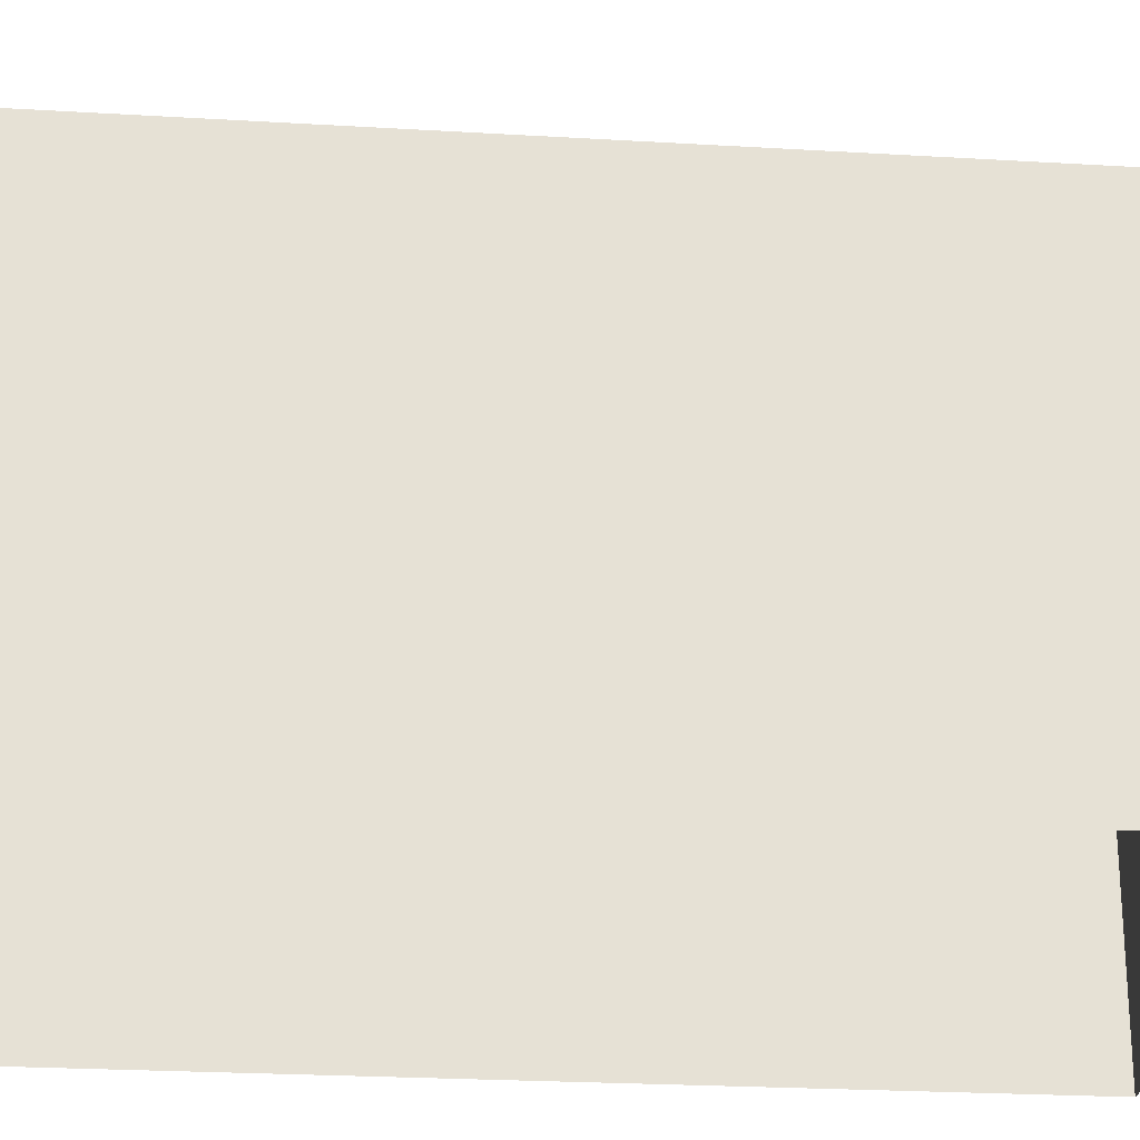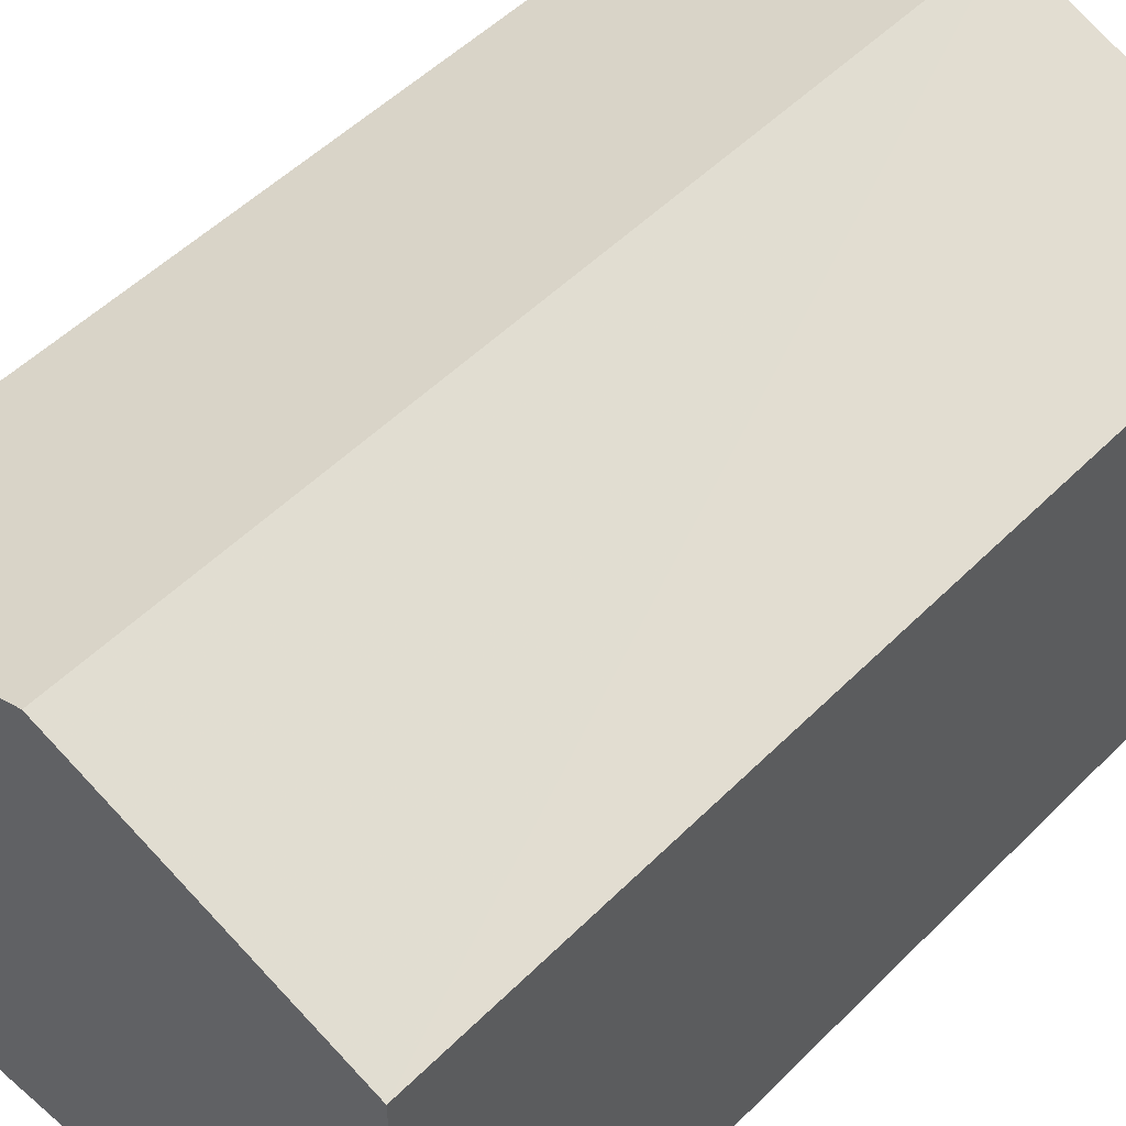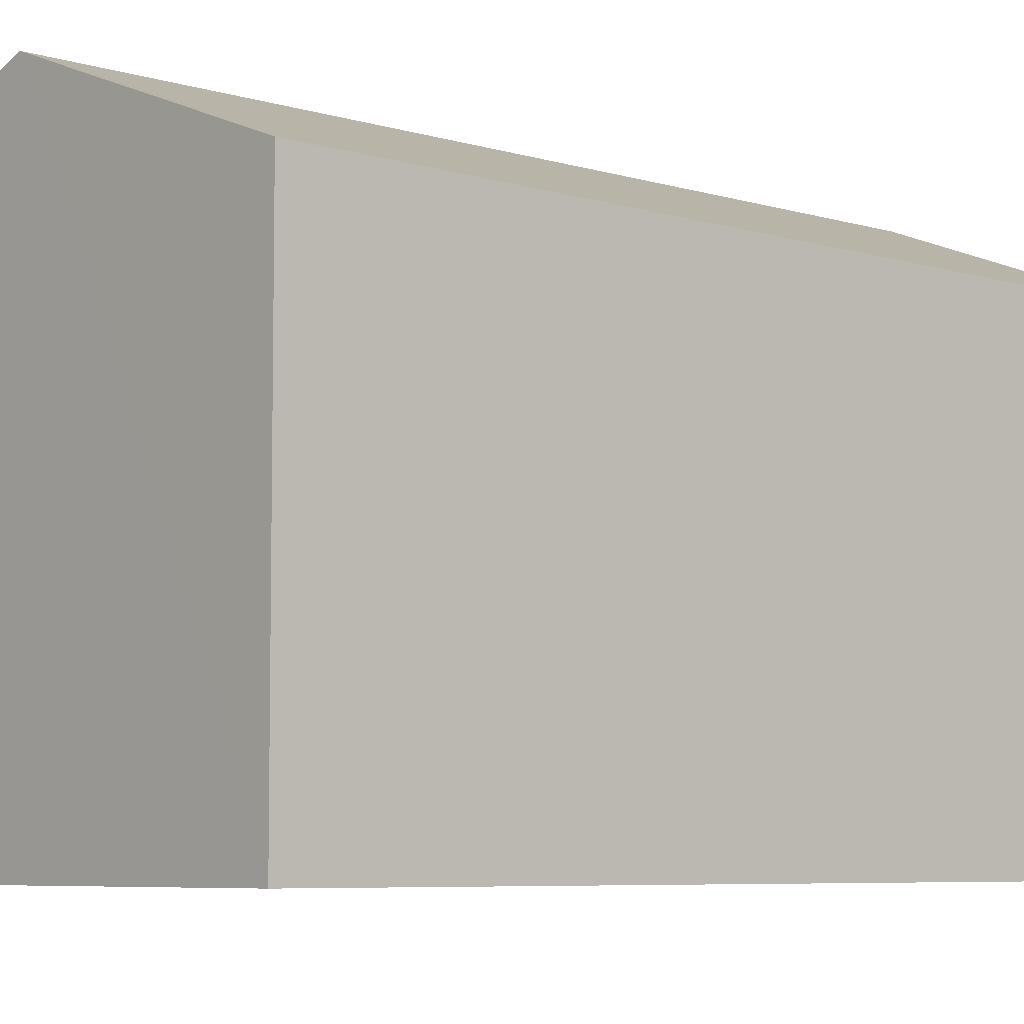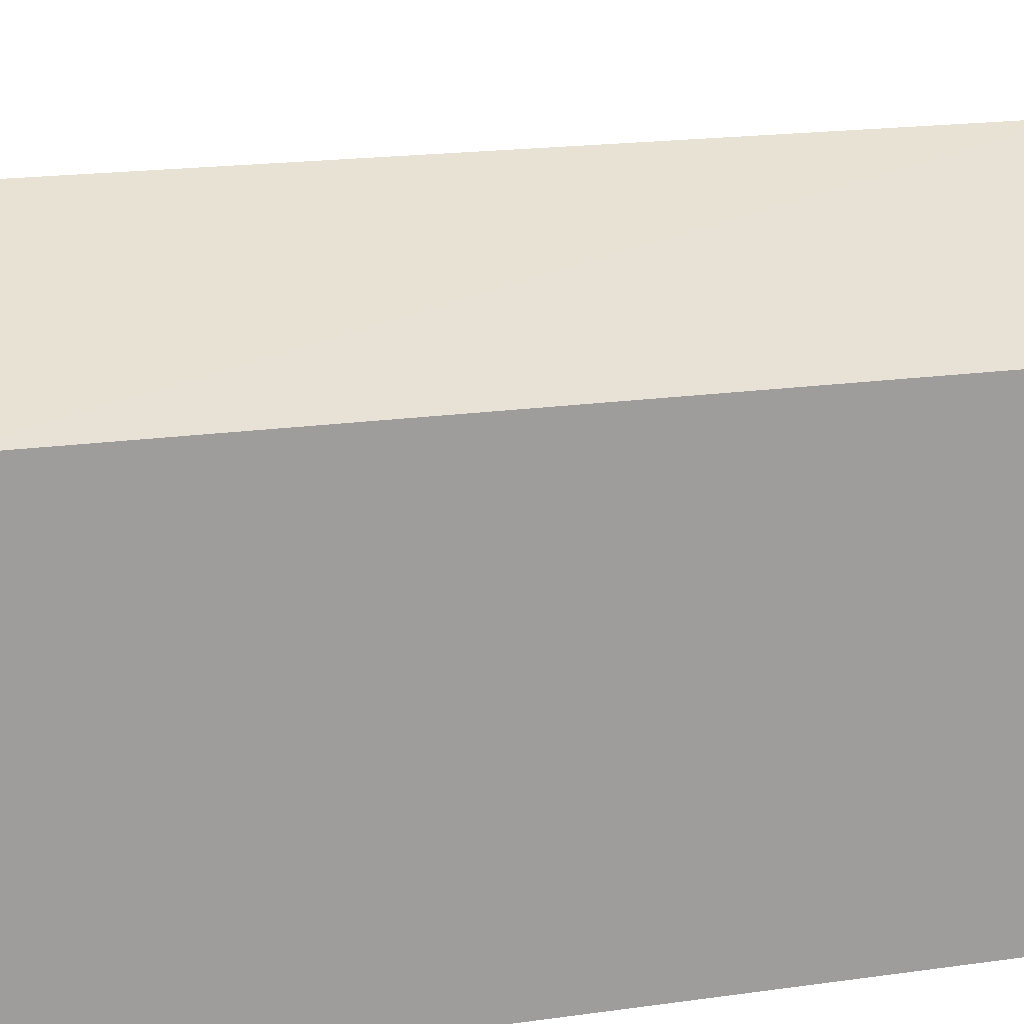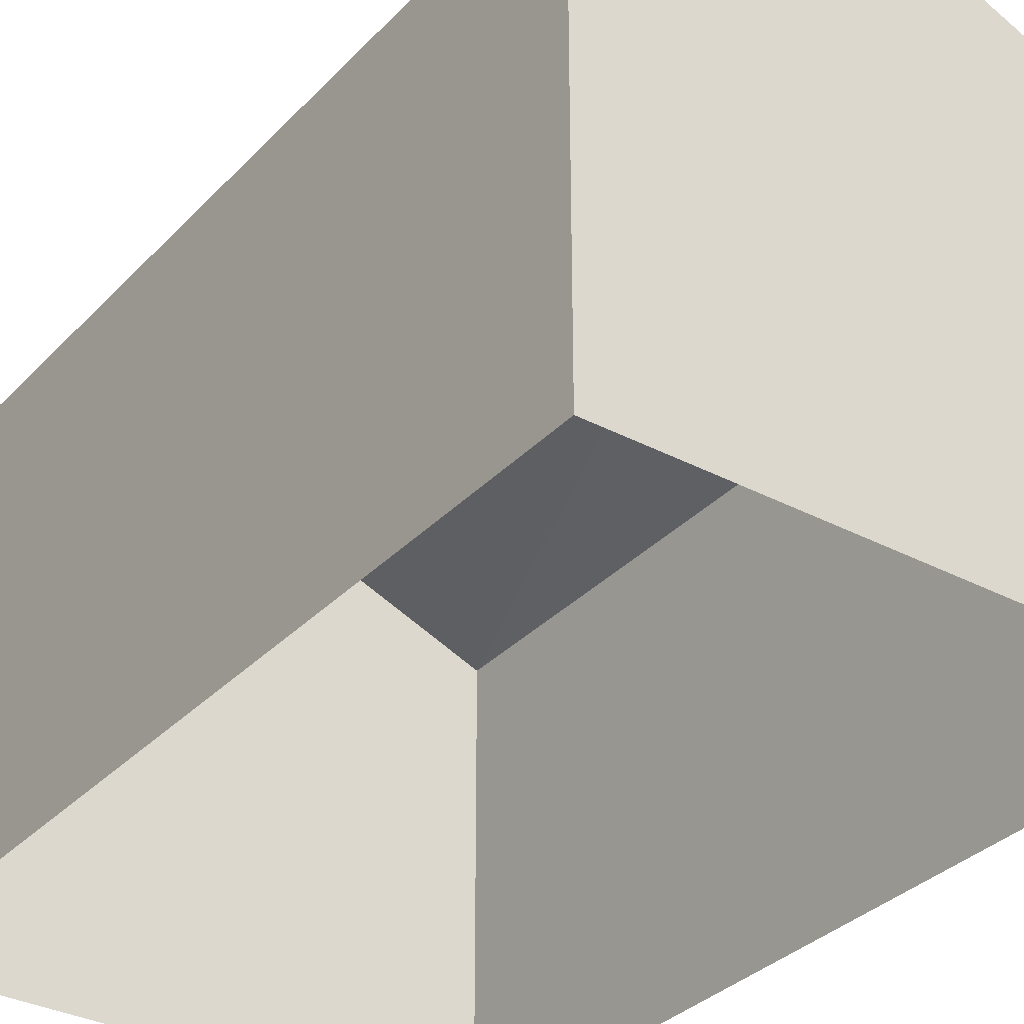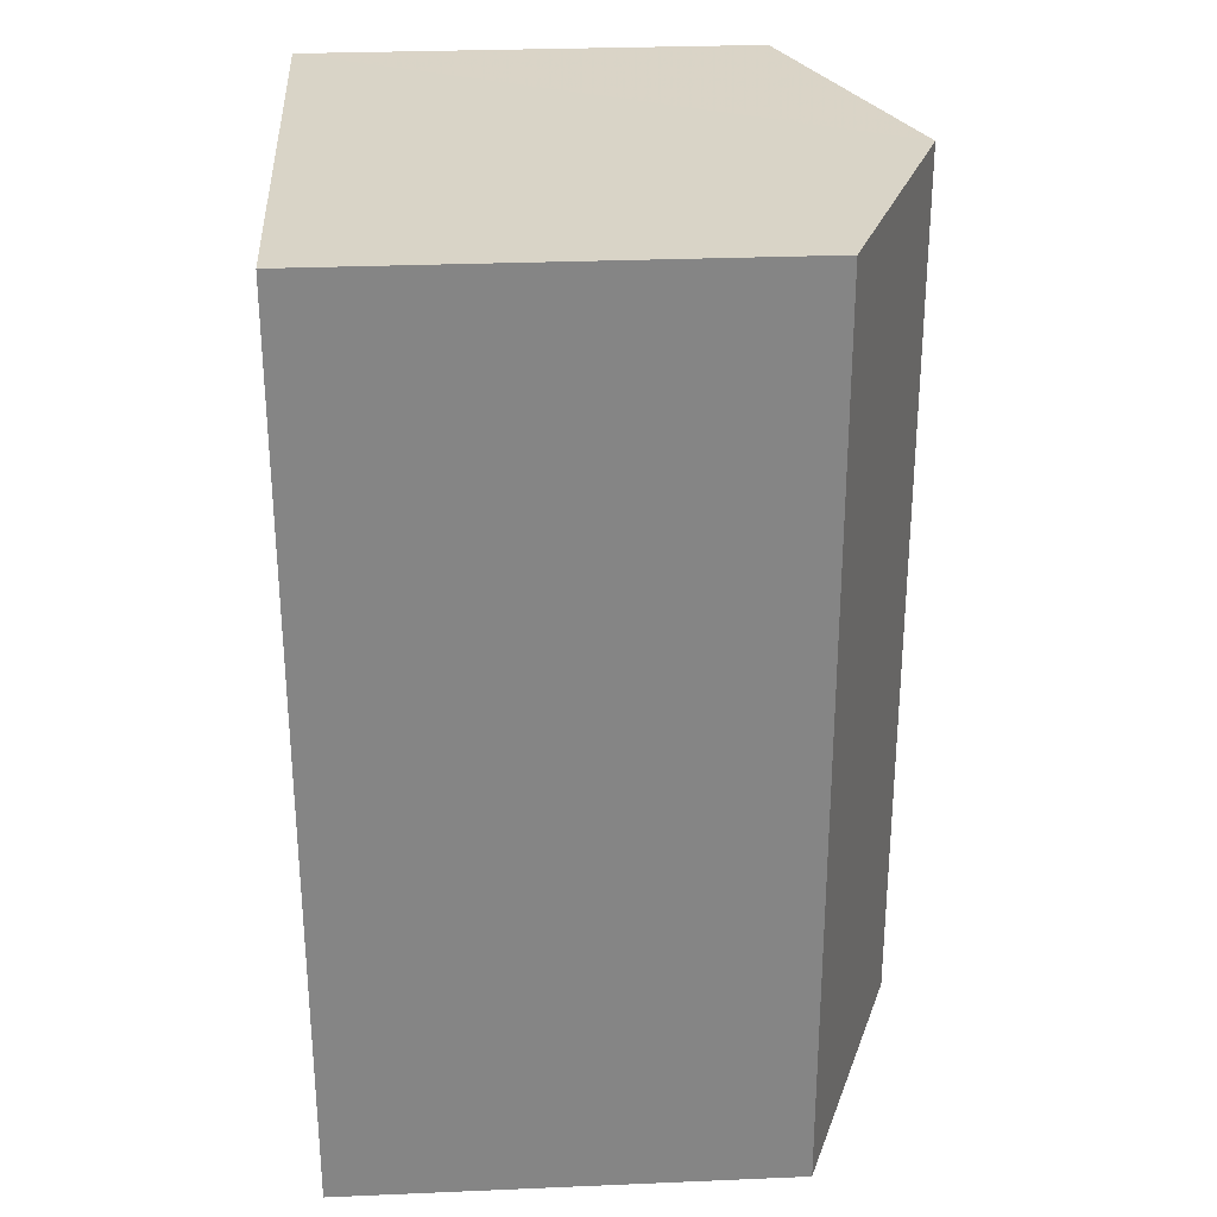
<metadata>
{"format":"obj","ext":"obj","renderer":"f3d","projection":"perspective","resolution":1024,"background":"white","views":[{"elev":-24.2,"azim":83.6,"up":"+Z"},{"elev":51.6,"azim":42.3,"up":"+Z"},{"elev":-6.4,"azim":47.0,"up":"+Z"},{"elev":19.0,"azim":74.3,"up":"+Z"},{"elev":-33.2,"azim":143.6,"up":"+Z"},{"elev":29.4,"azim":-93.6,"up":"+Y"}]}
</metadata>
<code>
v -3.732e+05 -1.04e+05 27.62
v -3.732e+05 -1.04e+05 27.62
v -3.732e+05 -1.04e+05 27.62
v -3.732e+05 -1.04e+05 27.62
v -3.732e+05 -1.04e+05 31.63
v -3.732e+05 -1.04e+05 31.63
v -3.732e+05 -1.04e+05 32.6
v -3.732e+05 -1.04e+05 32.6
v -3.732e+05 -1.04e+05 31.63
v -3.732e+05 -1.04e+05 31.63
f 1 2 3
f 4 1 3
f 5 6 7
f 8 5 7
f 7 9 8
f 7 10 9
f 6 1 4
f 6 5 1
f 9 2 8
f 2 1 8
f 1 5 8
f 6 4 7
f 4 3 7
f 3 10 7
f 10 3 2
f 9 10 2

</code>
